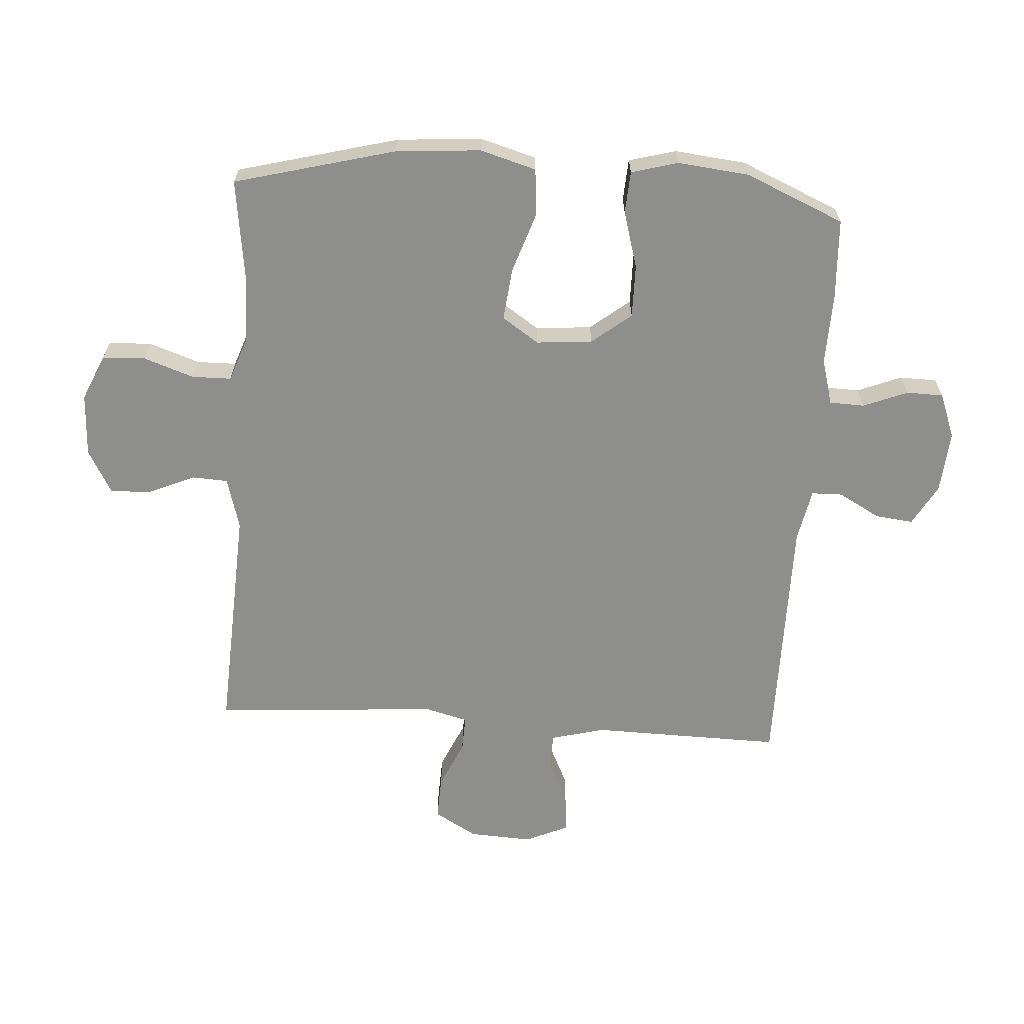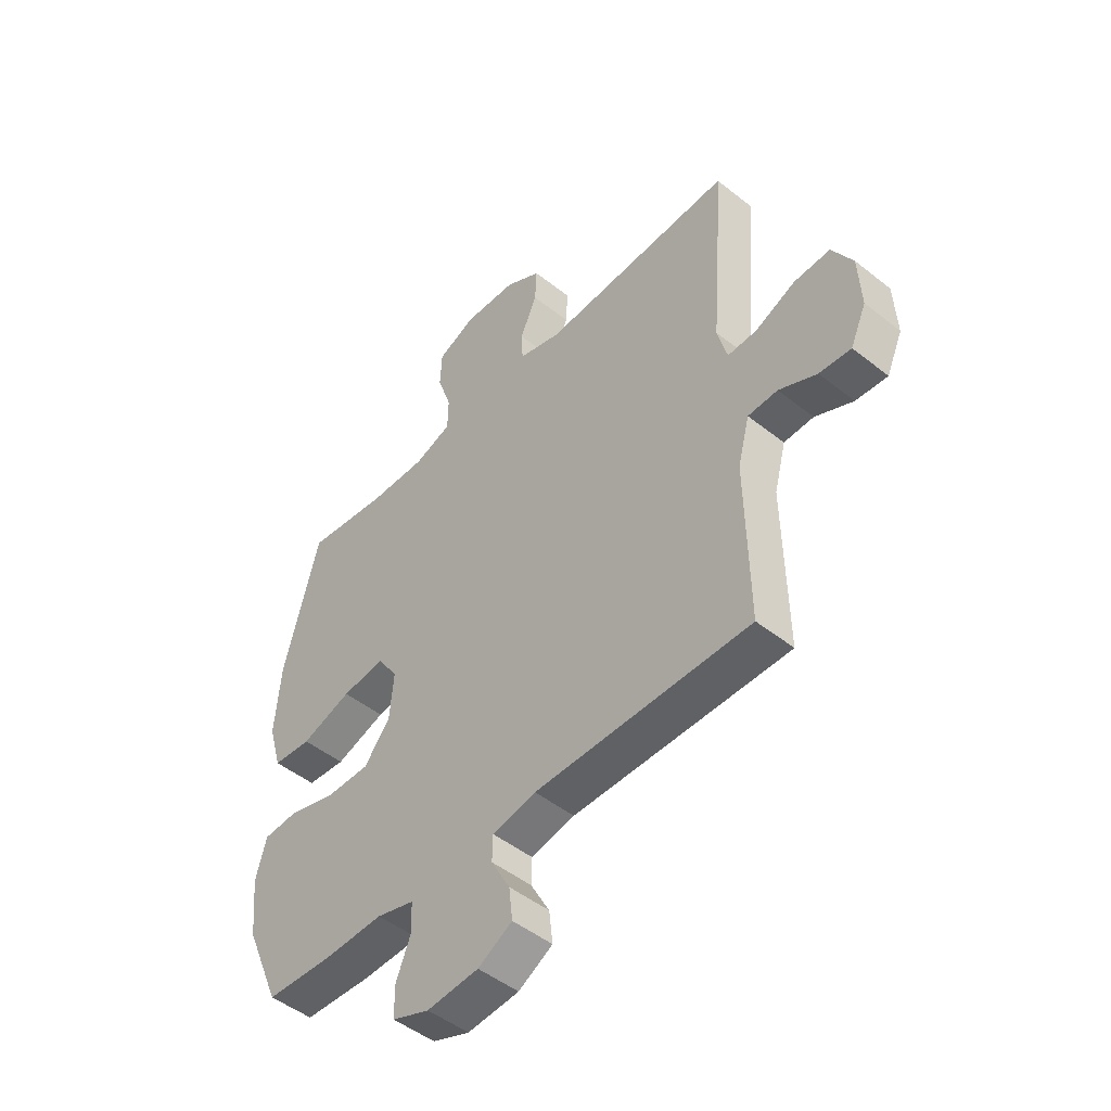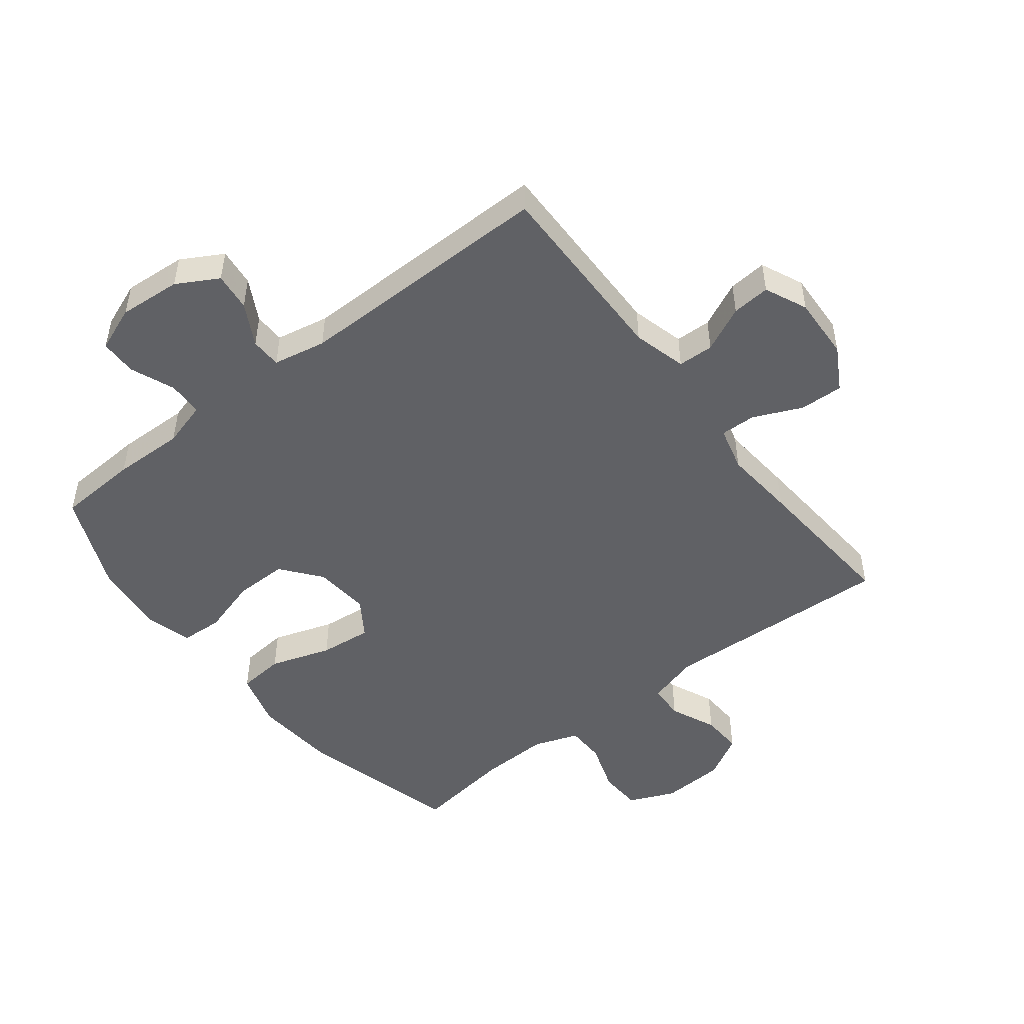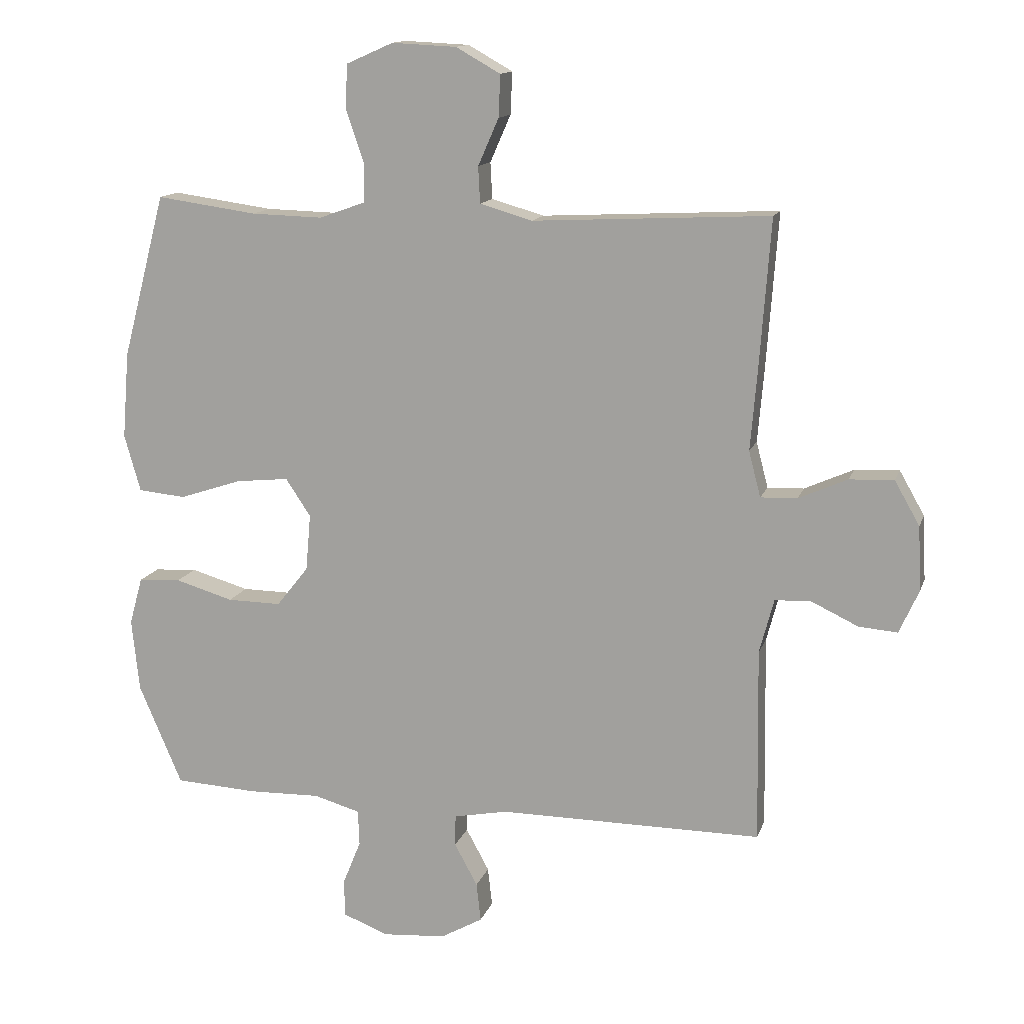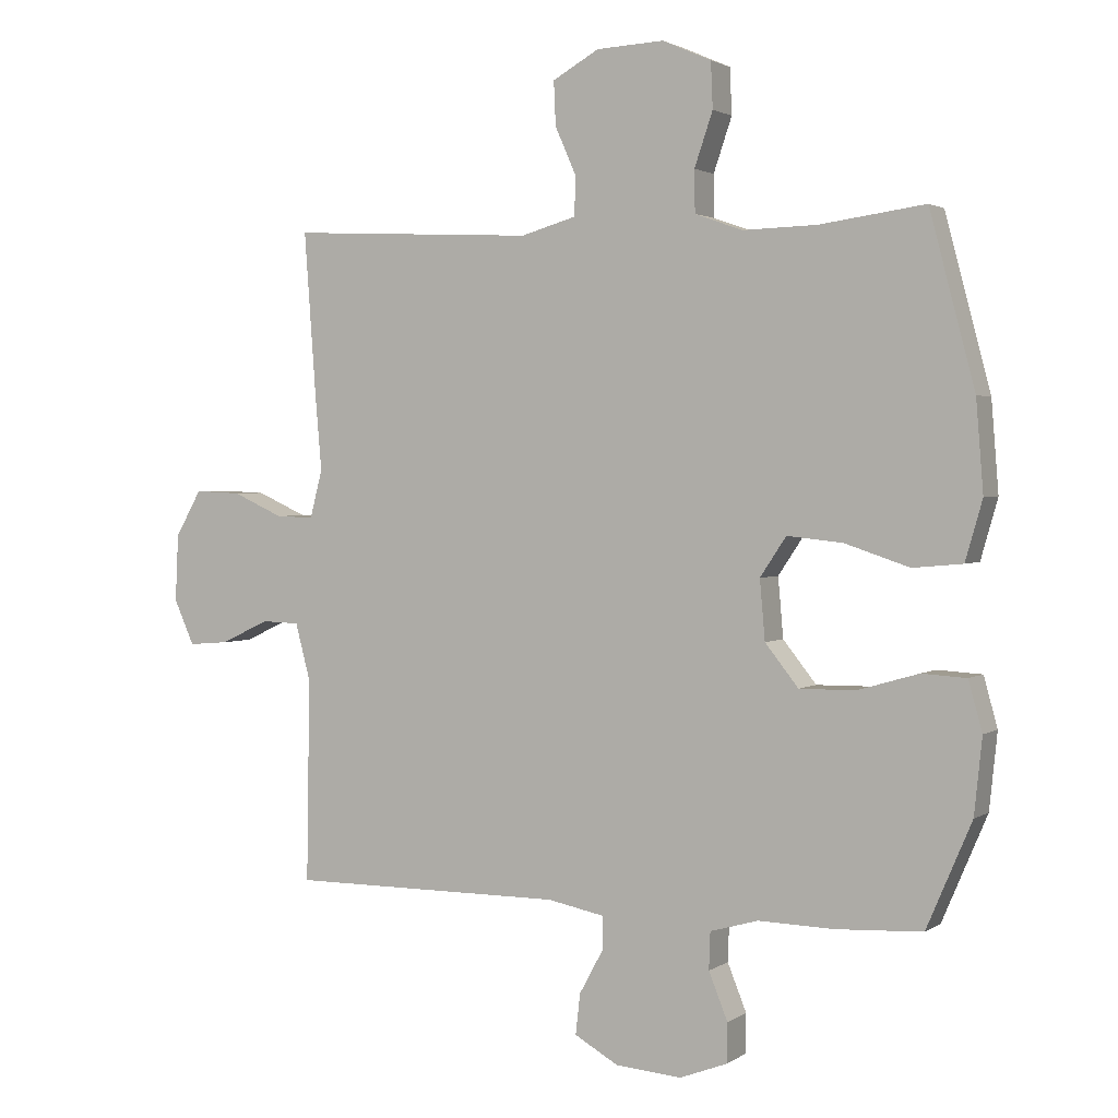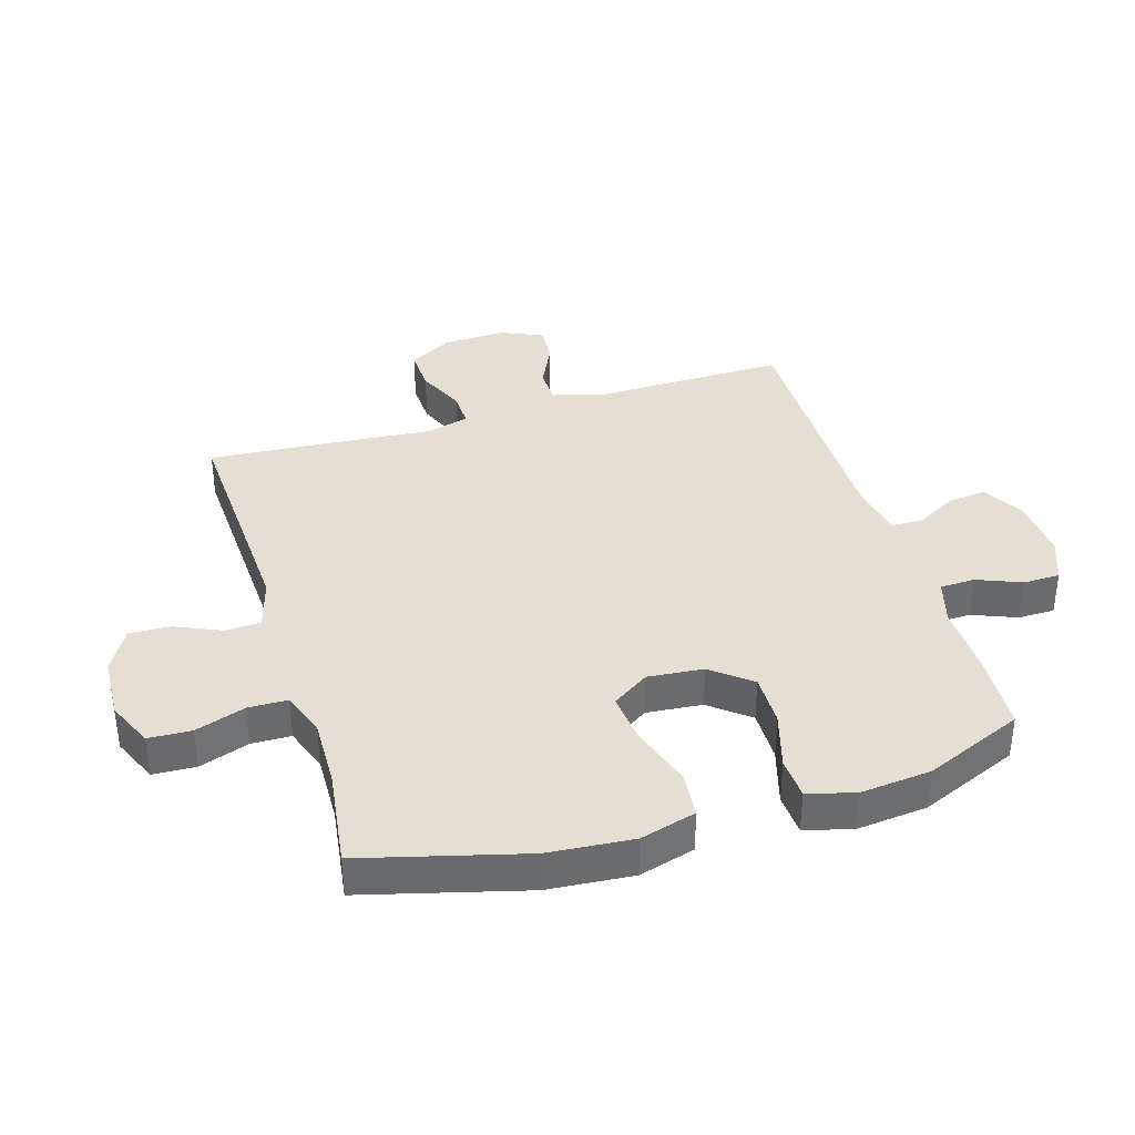
<metadata>
{"format":"obj","ext":"obj","renderer":"f3d","projection":"perspective","resolution":1024,"background":"white","views":[{"elev":-64.9,"azim":86.1,"up":"+Y"},{"elev":-48.4,"azim":-131.6,"up":"+Z"},{"elev":-49.3,"azim":-142.0,"up":"+Y"},{"elev":13.7,"azim":-164.7,"up":"+Z"},{"elev":2.1,"azim":26.5,"up":"+Z"},{"elev":37.2,"azim":73.2,"up":"+Y"}]}
</metadata>
<code>
v -0.5 0.07 -0.5
v -0.495 0.07 -0.189
v -0.518 0.07 -0.102
v -0.576 0.07 -0.1
v -0.65 0.07 -0.135
v -0.712 0.07 -0.14
v -0.743 0.07 -0.071
v -0.738 0.07 0.032
v -0.698 0.07 0.102
v -0.627 0.07 0.099
v -0.549 0.07 0.064
v -0.491 0.07 0.062
v -0.472 0.07 0.135
v -0.482 0.07 0.253
v -0.5 0.07 0.5
v -0.123 0.07 0.481
v -0.039 0.07 0.505
v -0.036 0.07 0.563
v -0.069 0.07 0.638
v -0.072 0.07 0.705
v -0.001 0.07 0.745
v 0.102 0.07 0.75
v 0.177 0.07 0.717
v 0.18 0.07 0.647
v 0.152 0.07 0.565
v 0.153 0.07 0.501
v 0.226 0.07 0.475
v 0.339 0.07 0.478
v 0.5 0.07 0.5
v 0.569 0.07 0.238
v 0.58 0.07 0.1
v 0.554 0.07 0.009
v 0.478 0.07 0.002
v 0.379 0.07 0.035
v 0.294 0.07 0.044
v 0.254 0.07 -0.016
v 0.262 0.07 -0.107
v 0.313 0.07 -0.171
v 0.399 0.07 -0.17
v 0.492 0.07 -0.143
v 0.56 0.07 -0.147
v 0.581 0.07 -0.223
v 0.569 0.07 -0.339
v 0.5 0.07 -0.5
v 0.368 0.07 -0.507
v 0.253 0.07 -0.504
v 0.179 0.07 -0.525
v 0.177 0.07 -0.582
v 0.206 0.07 -0.654
v 0.205 0.07 -0.714
v 0.132 0.07 -0.742
v 0.031 0.07 -0.734
v -0.036 0.07 -0.696
v -0.029 0.07 -0.634
v 0.008 0.07 -0.566
v 0.007 0.07 -0.516
v -0.079 0.07 -0.499
v -0.5 0 -0.5
v -0.495 0 -0.189
v -0.518 0 -0.102
v -0.576 0 -0.1
v -0.65 0 -0.135
v -0.712 0 -0.14
v -0.743 0 -0.071
v -0.738 0 0.032
v -0.698 0 0.102
v -0.627 0 0.099
v -0.549 0 0.064
v -0.491 0 0.062
v -0.472 0 0.135
v -0.482 0 0.253
v -0.5 0 0.5
v -0.123 0 0.481
v -0.039 0 0.505
v -0.036 0 0.563
v -0.069 0 0.638
v -0.072 0 0.705
v -0.001 0 0.745
v 0.102 0 0.75
v 0.177 0 0.717
v 0.18 0 0.647
v 0.152 0 0.565
v 0.153 0 0.501
v 0.226 0 0.475
v 0.339 0 0.478
v 0.5 0 0.5
v 0.569 0 0.238
v 0.58 0 0.1
v 0.554 0 0.009
v 0.478 0 0.002
v 0.379 0 0.035
v 0.294 0 0.044
v 0.254 0 -0.016
v 0.262 0 -0.107
v 0.313 0 -0.171
v 0.399 0 -0.17
v 0.492 0 -0.143
v 0.56 0 -0.147
v 0.581 0 -0.223
v 0.569 0 -0.339
v 0.5 0 -0.5
v 0.368 0 -0.507
v 0.253 0 -0.504
v 0.179 0 -0.525
v 0.177 0 -0.582
v 0.206 0 -0.654
v 0.205 0 -0.714
v 0.132 0 -0.742
v 0.031 0 -0.734
v -0.036 0 -0.696
v -0.029 0 -0.634
v 0.008 0 -0.566
v 0.007 0 -0.516
v -0.079 0 -0.499
f 52 53 54 55
f 52 55 56
f 51 52 56
f 48 49 50 51
f 47 48 51 56
f 46 47 56 57
f 44 45 46
f 43 44 46 57
f 39 40 41 42
f 38 39 42 43
f 31 32 33 34
f 31 34 35
f 28 29 30 31
f 27 28 31 35
f 26 27 35 36
f 22 23 24 25
f 22 25 26
f 18 19 20 21
f 17 18 21 22
f 13 14 15 16
f 12 13 16 17
f 8 9 10 11
f 8 11 12
f 7 8 12
f 4 5 6 7
f 3 4 7 12
f 2 3 12 17
f 38 43 57 1
f 22 26 36 37
f 17 22 37
f 1 2 17 37
f 1 37 38
f 112 111 110 109
f 113 112 109
f 113 109 108
f 108 107 106 105
f 113 108 105 104
f 114 113 104 103
f 103 102 101
f 114 103 101 100
f 99 98 97 96
f 100 99 96 95
f 91 90 89 88
f 92 91 88
f 88 87 86 85
f 92 88 85 84
f 93 92 84 83
f 82 81 80 79
f 83 82 79
f 78 77 76 75
f 79 78 75 74
f 73 72 71 70
f 74 73 70 69
f 68 67 66 65
f 69 68 65
f 69 65 64
f 64 63 62 61
f 69 64 61 60
f 74 69 60 59
f 58 114 100 95
f 94 93 83 79
f 94 79 74
f 94 74 59 58
f 95 94 58
f 1 58 59 2
f 2 59 60 3
f 3 60 61 4
f 4 61 62 5
f 5 62 63 6
f 6 63 64 7
f 7 64 65 8
f 8 65 66 9
f 9 66 67 10
f 10 67 68 11
f 11 68 69 12
f 12 69 70 13
f 13 70 71 14
f 14 71 72 15
f 15 72 73 16
f 16 73 74 17
f 17 74 75 18
f 18 75 76 19
f 19 76 77 20
f 20 77 78 21
f 21 78 79 22
f 22 79 80 23
f 23 80 81 24
f 24 81 82 25
f 25 82 83 26
f 26 83 84 27
f 27 84 85 28
f 28 85 86 29
f 29 86 87 30
f 30 87 88 31
f 31 88 89 32
f 32 89 90 33
f 33 90 91 34
f 34 91 92 35
f 35 92 93 36
f 36 93 94 37
f 37 94 95 38
f 38 95 96 39
f 39 96 97 40
f 40 97 98 41
f 41 98 99 42
f 42 99 100 43
f 43 100 101 44
f 44 101 102 45
f 45 102 103 46
f 46 103 104 47
f 47 104 105 48
f 48 105 106 49
f 49 106 107 50
f 50 107 108 51
f 51 108 109 52
f 52 109 110 53
f 53 110 111 54
f 54 111 112 55
f 55 112 113 56
f 56 113 114 57
f 57 114 58 1

</code>
